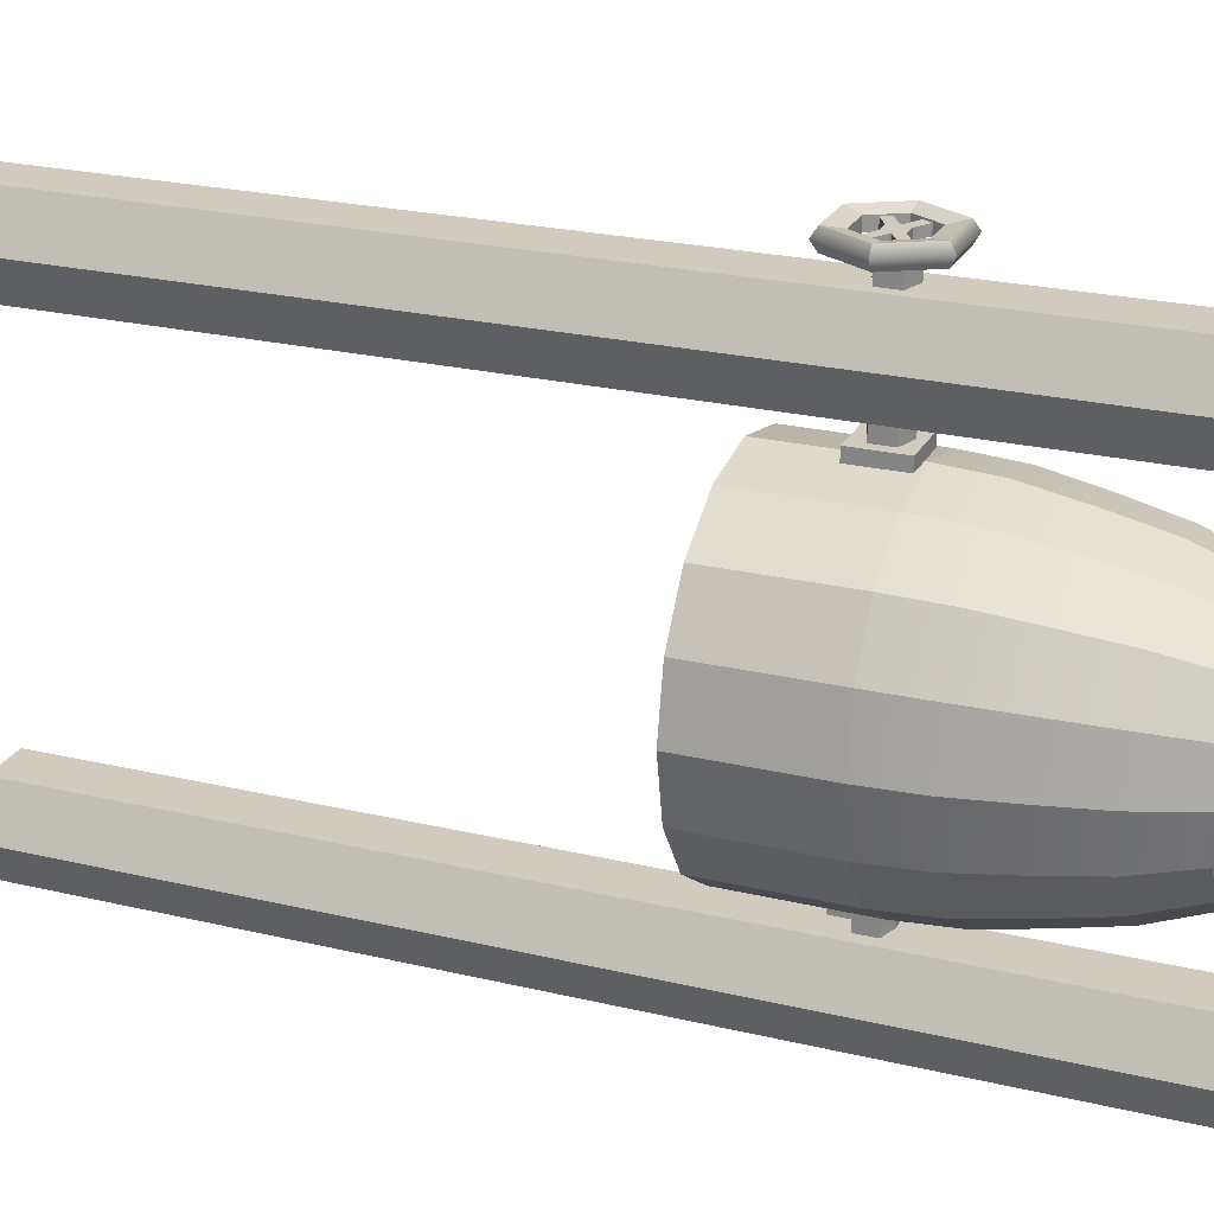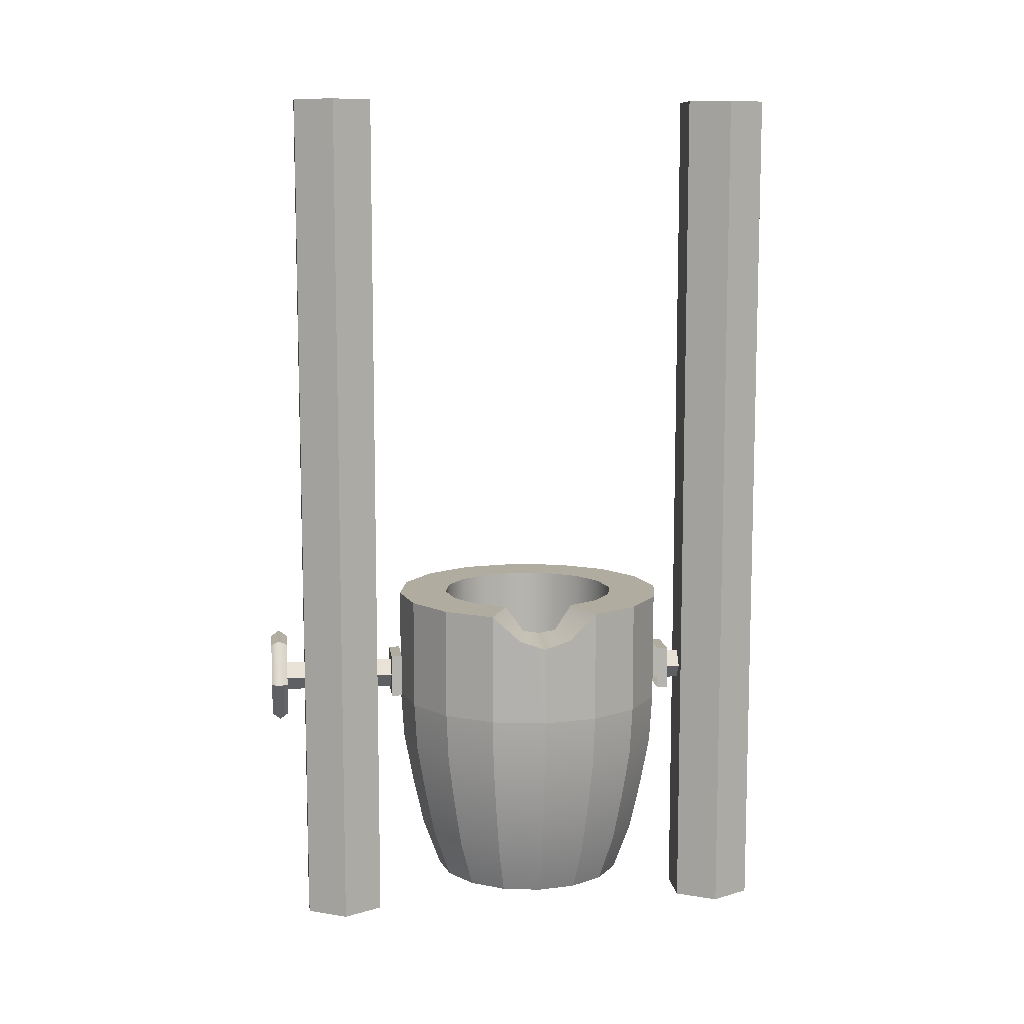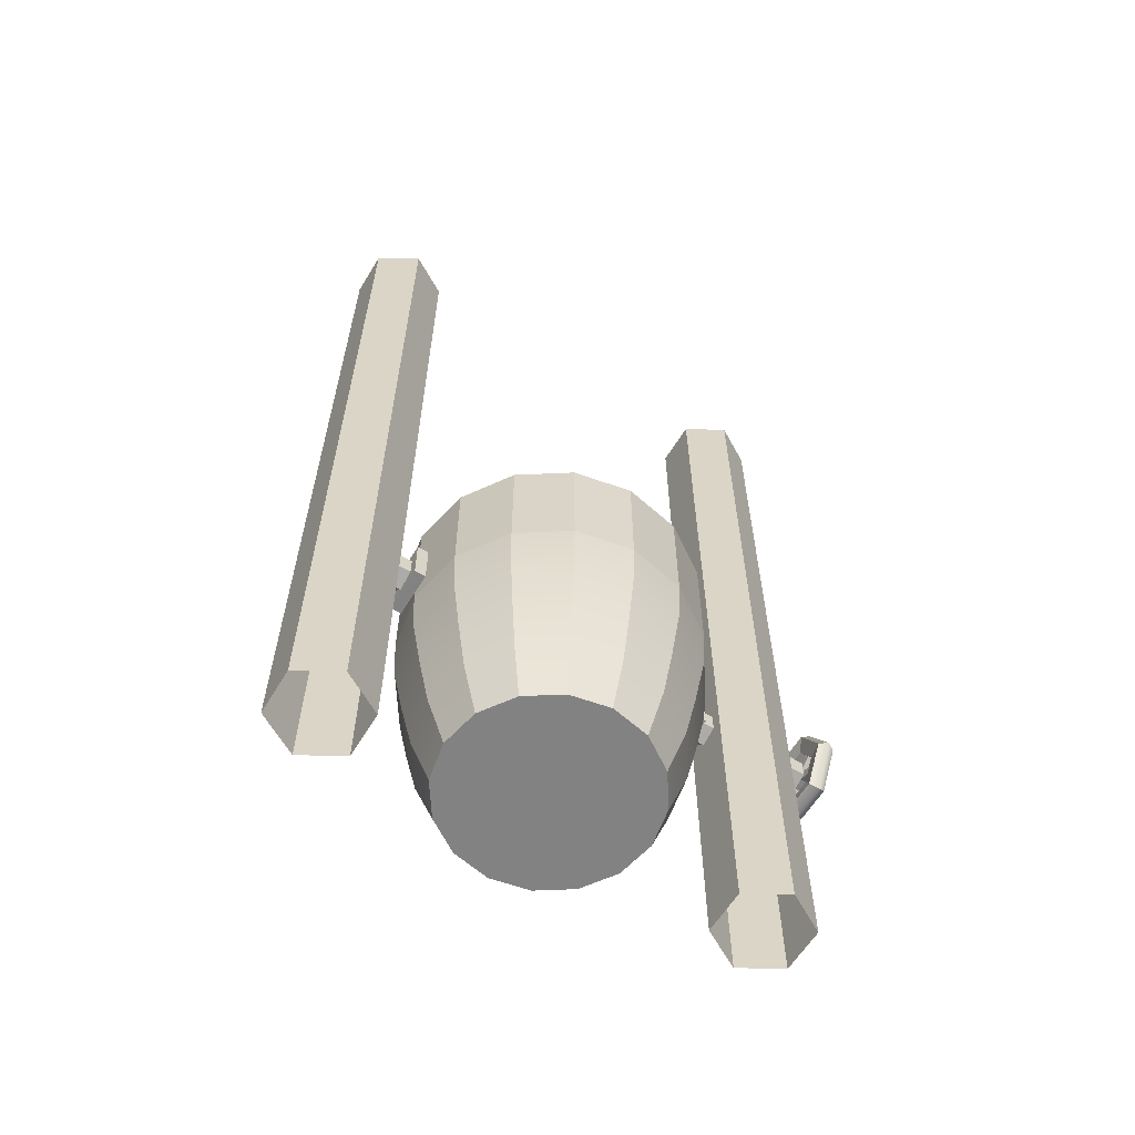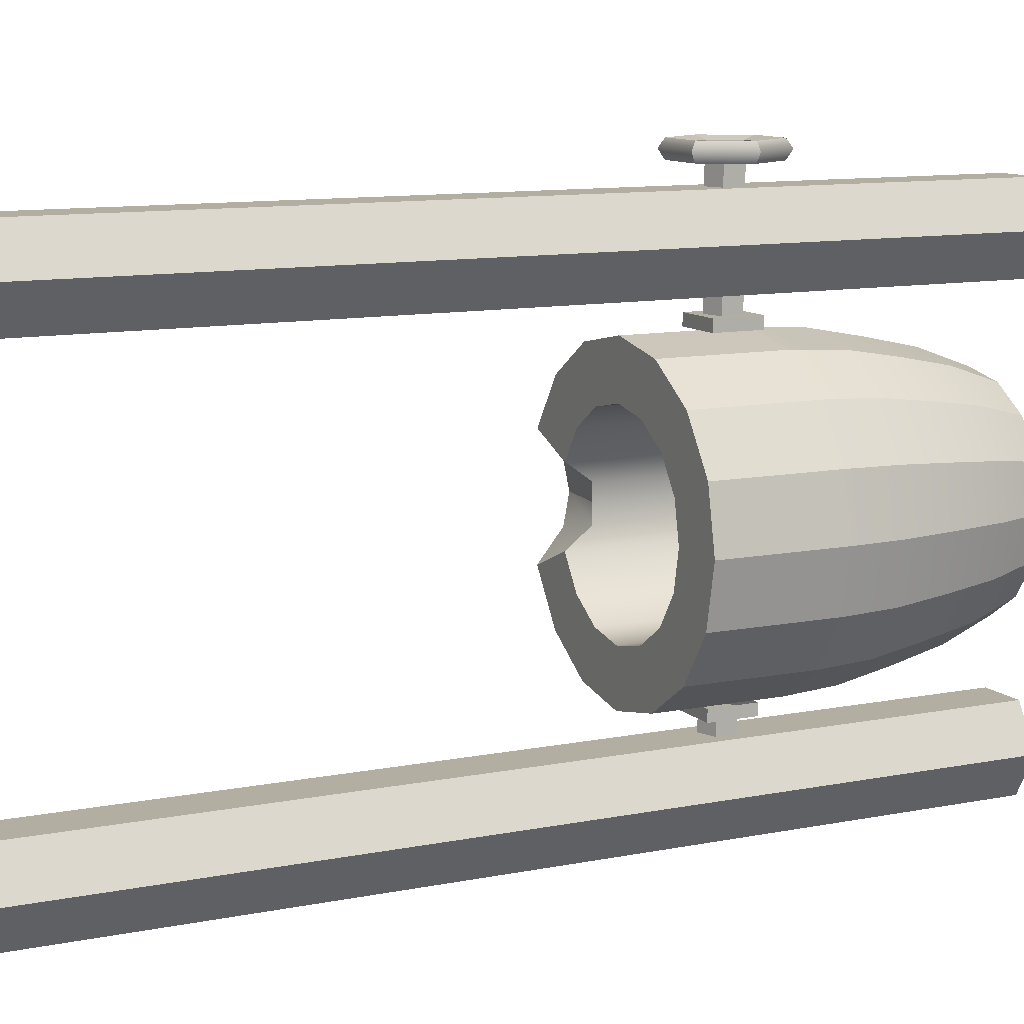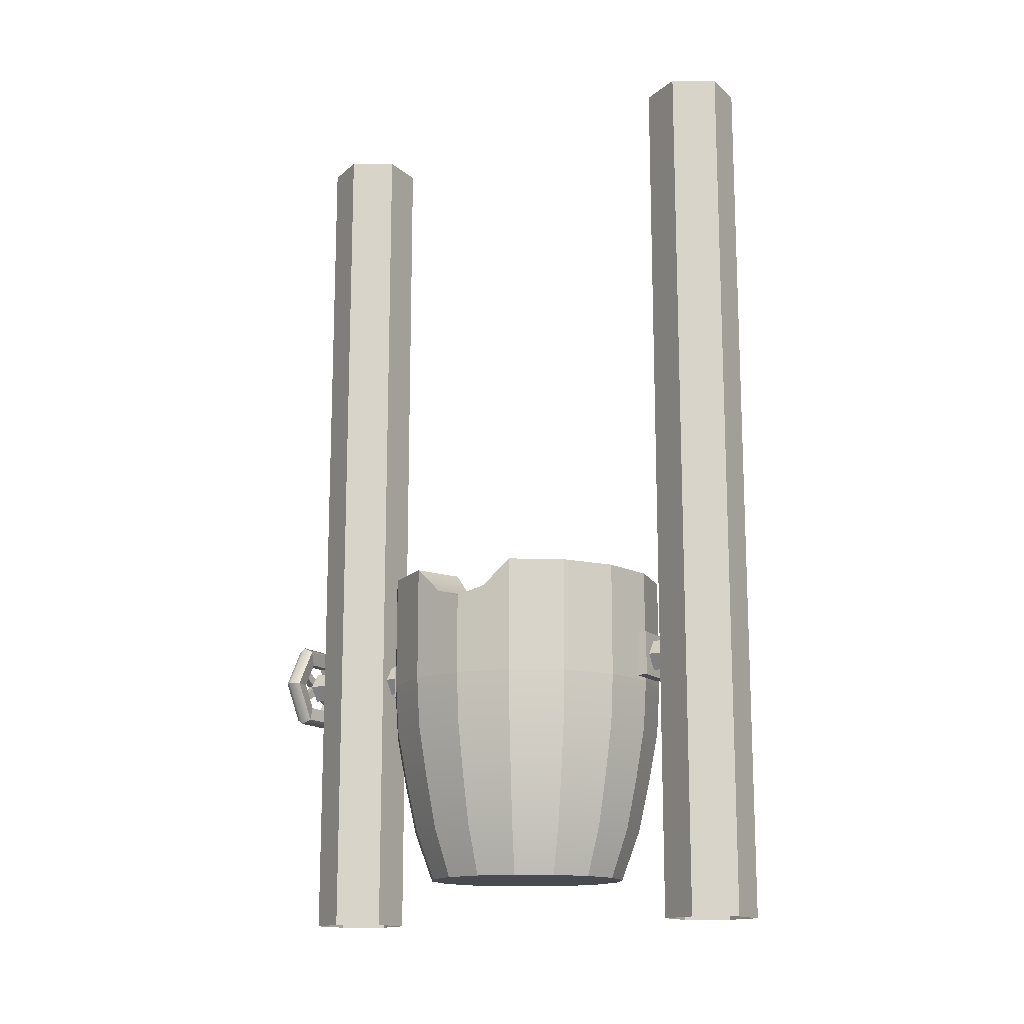
<metadata>
{"format":"obj","ext":"obj","renderer":"f3d","projection":"perspective","resolution":1024,"background":"white","views":[{"elev":23.6,"azim":-68.1,"up":"+Z"},{"elev":9.9,"azim":82.9,"up":"+Y"},{"elev":-60.7,"azim":-121.2,"up":"+Y"},{"elev":10.8,"azim":-116.5,"up":"+Z"},{"elev":-14.6,"azim":119.9,"up":"+Y"}]}
</metadata>
<code>
g default
v -15.24 167.7 105.2
v 15.24 167.7 105.2
v -15.24 198.2 105.2
v 15.24 198.2 105.2
v -15.24 198.2 97.74
v 15.24 198.2 97.74
v -15.24 167.7 97.74
v 15.24 167.7 97.74
g Brace_01 Crucible
f 1 2 4 3
f 3 4 6 5
f 7 8 2 1
f 2 8 6 4
f 7 1 3 5
g default
v 3.379 193.2 105.2
v -8.847 189.3 105.2
v -8.847 176.4 105.2
v 3.379 172.4 105.2
v 10.94 182.8 105.2
v 3.379 193.2 185.8
v -8.847 189.3 185.8
v -8.847 176.4 185.8
v 3.379 172.4 185.8
v 10.94 182.8 185.8
v 0 182.8 185.8
g Crucible Connect_01
f 9 10 15 14
f 10 11 16 15
f 11 12 17 16
f 12 13 18 17
f 13 9 14 18
f 14 15 19
f 15 16 19
f 16 17 19
f 17 18 19
f 18 14 19
g default
v 15.62 0.1543 116
v -15.64 0.1543 116
v -31.27 0.1543 143.1
v -15.62 0.1543 170.2
v 15.64 0.1543 170.2
v 31.27 0.1543 143.1
v 15.62 607.4 116
v -15.64 607.4 116
v -31.27 607.4 143.1
v -15.62 607.4 170.2
v 15.64 607.4 170.2
v 31.27 607.4 143.1
v 0 607.4 143.1
g Crucible Pole1
f 20 21 27 26
f 21 22 28 27
f 22 23 29 28
f 23 24 30 29
f 24 25 31 30
f 25 20 26 31
f 26 27 32
f 27 28 32
f 28 29 32
f 29 30 32
f 30 31 32
f 31 26 32
g default
v 3.379 193.2 -115.8
v -8.847 189.3 -115.8
v -8.847 176.4 -115.8
v 3.379 172.4 -115.8
v 10.94 182.8 -115.8
v 3.379 193.2 -105.6
v -8.847 189.3 -105.6
v -8.847 176.4 -105.6
v 3.379 172.4 -105.6
v 10.94 182.8 -105.6
g Crucible Connect_02
f 33 34 39 38
f 34 35 40 39
f 35 36 41 40
f 36 37 42 41
f 37 33 38 42
g default
v 15.24 209.5 183.3
v -15.24 209.5 183.3
v -30.48 183.2 183.3
v 30.48 183.2 183.3
v 15.24 209.5 194.7
v -15.24 209.5 194.7
v -30.48 183.2 194.7
v 30.48 183.2 194.7
v 9.708 200 185.3
v -9.708 200 185.3
v -19.42 183.2 185.3
v 19.42 183.2 185.3
v 9.708 200 192.6
v -9.708 200 192.6
v -19.42 183.2 192.6
v 19.42 183.2 192.6
v -13.13 194 186.2
v -15.99 189.1 186.2
v -13.13 194 191.7
v -15.99 189.1 191.7
v 15.99 189.1 186.2
v 13.13 194 186.2
v 15.99 189.1 191.7
v 13.13 194 191.7
v -3.984 188.8 186.2
v -6.846 183.8 186.2
v -3.984 188.8 191.7
v -6.846 183.8 191.7
v 6.846 183.8 186.2
v 3.984 188.8 186.2
v 6.846 183.8 191.7
v 3.984 188.8 191.7
v 15.24 156.8 183.3
v -15.24 156.8 183.3
v 15.24 156.8 194.7
v -15.24 156.8 194.7
v 9.708 166.3 185.3
v -9.708 166.3 185.3
v 9.708 166.3 192.6
v -9.708 166.3 192.6
v -13.13 172.3 186.2
v -15.99 177.2 186.2
v -13.13 172.3 191.7
v -15.99 177.2 191.7
v 15.99 177.2 186.2
v 13.13 172.3 186.2
v 15.99 177.2 191.7
v 13.13 172.3 191.7
v -3.984 177.5 186.2
v -6.846 182.5 186.2
v -3.984 177.5 191.7
v -6.846 182.5 191.7
v 6.846 182.5 186.2
v 3.984 177.5 186.2
v 6.846 182.5 191.7
v 3.984 177.5 191.7
v 17.15 212.9 189.1
v 34.31 183.2 189.1
v 17.15 153.4 189.1
v -17.15 153.4 189.1
v -34.31 183.2 189.1
v -17.15 212.9 189.1
g Crucible Wheel
f 43 44 104 99
f 44 45 103 104
f 46 43 99 100
f 44 43 51 52
f 45 44 52 53
f 43 46 54 51
f 47 48 56 55
f 48 49 57 56
f 50 47 55 58
f 52 51 55 56
f 53 52 59 60
f 52 56 61 59
f 56 57 62 61
f 57 53 60 62
f 51 54 63 64
f 54 58 65 63
f 58 55 66 65
f 55 51 64 66
f 60 59 67 68
f 59 61 69 67
f 61 62 70 69
f 62 60 68 70
f 64 63 71 72
f 63 65 73 71
f 65 66 74 73
f 66 64 72 74
f 75 101 102 76
f 76 102 103 45
f 46 100 101 75
f 76 80 79 75
f 45 53 80 76
f 75 79 54 46
f 77 81 82 78
f 78 82 57 49
f 50 58 81 77
f 80 82 81 79
f 53 84 83 80
f 80 83 85 82
f 82 85 86 57
f 57 86 84 53
f 79 88 87 54
f 54 87 89 58
f 58 89 90 81
f 81 90 88 79
f 84 92 91 83
f 83 91 93 85
f 85 93 94 86
f 86 94 92 84
f 88 96 95 87
f 87 95 97 89
f 89 97 98 90
f 90 98 96 88
f 67 69 74 72
f 71 73 97 95
f 70 68 92 94
f 93 91 96 98
f 74 69 93 98
f 97 73 74 98
f 70 94 93 69
f 100 99 47 50
f 101 100 50 77
f 102 101 77 78
f 103 102 78 49
f 104 103 49 48
f 99 104 48 47
g default
v 15.62 0.1543 -170.4
v -15.64 0.1543 -170.3
v -31.27 0.1543 -143.3
v -15.62 0.1543 -116.2
v 15.64 0.1543 -116.2
v 31.27 0.1543 -143.3
v 15.62 607.4 -170.4
v -15.64 607.4 -170.3
v -31.27 607.4 -143.3
v -15.62 607.4 -116.2
v 15.64 607.4 -116.2
v 31.27 607.4 -143.3
v 0 607.4 -143.3
g Crucible Pole2
f 105 106 112 111
f 106 107 113 112
f 107 108 114 113
f 108 109 115 114
f 109 110 116 115
f 110 105 111 116
f 111 112 117
f 112 113 117
f 113 114 117
f 114 115 117
f 115 116 117
f 116 111 117
g default
v -15.24 167.7 -98.11
v 15.24 167.7 -98.11
v -15.24 198.2 -98.11
v 15.24 198.2 -98.11
v -15.24 198.2 -105.6
v 15.24 198.2 -105.6
v -15.24 167.7 -105.6
v 15.24 167.7 -105.6
g Crucible Brace_02
f 120 121 123 122
f 122 123 125 124
f 124 125 119 118
f 119 125 123 121
f 124 118 120 122
g default
v 63.34 29.29 -26.24
v 48.48 29.29 -48.48
v 26.24 29.29 -63.34
v 3.5e-05 29.29 -68.56
v -26.24 29.29 -63.34
v -48.48 29.29 -48.48
v -63.34 29.29 -26.24
v -68.56 29.29 -2.6e-05
v -63.34 29.29 26.24
v -48.48 29.29 48.48
v -26.24 29.29 63.34
v -1e-05 29.29 68.56
v 26.24 29.29 63.34
v 48.48 29.29 48.48
v 63.34 29.29 26.24
v 68.56 29.29 -2e-06
v 90.01 166.1 -37.28
v 68.89 166.1 -68.89
v 37.28 166.1 -90.01
v 4.9e-05 166.1 -97.43
v -37.28 166.1 -90.01
v -68.89 166.1 -68.89
v -90.01 166.1 -37.28
v -97.43 166.1 -3.7e-05
v -90.01 166.1 37.28
v -68.89 166.1 68.89
v -37.28 166.1 90.01
v -1.5e-05 166.1 97.43
v 37.28 166.1 90.01
v 68.89 166.1 68.89
v 90.01 166.1 37.28
v 97.43 166.1 -2e-06
v 90.01 243.7 -37.28
v 68.89 243.7 -68.89
v 37.28 243.7 -90.01
v 4.9e-05 243.7 -97.43
v -37.28 243.7 -90.01
v -68.89 243.7 -68.89
v -90.01 243.7 -37.28
v -97.43 243.7 -3.7e-05
v -90.01 243.7 37.28
v -68.89 243.7 68.89
v -37.28 243.7 90.01
v -1.5e-05 243.7 97.43
v 37.28 243.7 90.01
v 68.89 243.7 68.89
v 90.01 243.7 37.28
v 97.3 220.5 -2e-06
v 88.6 97.23 -2e-06
v 81.85 97.23 33.9
v 62.65 97.23 62.65
v 33.9 97.23 81.85
v -1.3e-05 97.23 88.6
v -33.9 97.23 81.85
v -62.65 97.23 62.65
v -81.85 97.23 33.9
v -88.6 97.23 -3.4e-05
v -81.85 97.23 -33.9
v -62.65 97.23 -62.65
v -33.9 97.23 -81.85
v 4.5e-05 97.23 -88.6
v 33.9 97.23 -81.85
v 62.65 97.23 -62.65
v 81.85 97.23 -33.9
v 95.26 132.5 -2e-06
v 88.01 132.5 36.45
v 67.36 132.5 67.36
v 36.45 132.5 88.01
v -1.4e-05 132.5 95.26
v -36.45 132.5 88.01
v -67.36 132.5 67.36
v -88.01 132.5 36.45
v -95.26 132.5 -3.6e-05
v -88.01 132.5 -36.45
v -67.36 132.5 -67.36
v -36.45 132.5 -88.01
v 4.8e-05 132.5 -95.26
v 36.45 132.5 -88.01
v 67.36 132.5 -67.36
v 88.01 132.5 -36.45
v 80.98 62.95 -2e-06
v 74.82 62.95 30.99
v 57.26 62.95 57.26
v 30.99 62.95 74.82
v -1.2e-05 62.95 80.98
v -30.99 62.95 74.82
v -57.26 62.95 57.26
v -74.82 62.95 30.99
v -80.98 62.95 -3.1e-05
v -74.82 62.95 -30.99
v -57.26 62.95 -57.26
v -30.99 62.95 -74.82
v 4.1e-05 62.95 -80.98
v 30.99 62.95 -74.82
v 57.26 62.95 -57.26
v 74.82 62.95 -30.99
v 0 29.29 0
v 58 243.7 -24.02
v 44.39 243.7 -44.39
v 24.02 243.7 -58
v 3.2e-05 243.7 -62.78
v -24.02 243.7 -58
v -44.39 243.7 -44.39
v -58 243.7 -24.02
v -62.78 243.7 -2.4e-05
v -58 243.7 24.02
v -44.39 243.7 44.39
v -24.02 243.7 58
v -9e-06 243.7 62.78
v 24.02 243.7 58
v 44.39 243.7 44.39
v 58 243.7 24.02
v 62.91 224.7 -2e-06
v 58 63.37 -24.02
v 44.39 63.37 -44.39
v 24.02 63.37 -58
v 2.6e-05 63.37 -62.78
v -24.02 63.37 -58
v -44.39 63.37 -44.39
v -58 63.37 -24.02
v -62.78 63.37 -2.6e-05
v -58 63.37 24.02
v -44.39 63.37 44.39
v -24.02 63.37 58
v -6e-06 63.37 62.78
v 24.02 63.37 58
v 44.39 63.37 44.39
v 58 63.37 24.02
v 62.78 63.37 2e-06
v 58 63.37 -24.02
v 44.39 63.37 -44.39
v 24.02 63.37 -58
v 2.6e-05 63.37 -62.78
v -24.02 63.37 -58
v -44.39 63.37 -44.39
v -58 63.37 -24.02
v -62.78 63.37 -2.6e-05
v -58 63.37 24.02
v -44.39 63.37 44.39
v -24.02 63.37 58
v -6e-06 63.37 62.78
v 24.02 63.37 58
v 44.39 63.37 44.39
v 58 63.37 24.02
v 62.78 63.37 2e-06
v 4e-06 63.37 1.5e-05
v 93.74 226 -18.53
v 60.4 226 -11.94
v 60.4 63.37 -11.94
v 60.4 63.37 -11.94
v 22.06 63.37 -22.06
v 11.94 63.37 -60.4
v 11.94 63.37 -60.4
v 11.94 243.7 -60.4
v 18.53 243.7 -93.74
v 18.53 166.1 -93.74
v 18.12 132.5 -91.66
v 16.85 97.23 -85.25
v 15.4 62.95 -77.92
v 13.04 29.29 -65.96
v 24.09 29.29 -24.09
v 65.96 29.29 -13.04
v 77.92 62.95 -15.4
v 85.25 97.23 -16.85
v 91.66 132.5 -18.12
v 93.74 166.1 -18.53
v 93.88 226 17.85
v 60.49 226 11.5
v 60.49 63.37 11.5
v 60.49 63.37 11.5
v 21.25 63.37 21.25
v 11.5 63.37 60.49
v 11.5 63.37 60.49
v 11.5 243.7 60.49
v 17.85 243.7 93.88
v 17.85 166.1 93.88
v 17.45 132.5 91.79
v 16.23 97.23 85.37
v 14.83 62.95 78.03
v 12.56 29.29 66.06
v 23.2 29.29 23.2
v 66.06 29.29 12.56
v 78.03 62.95 14.83
v 85.37 97.23 16.23
v 91.79 132.5 17.45
v 93.88 166.1 17.85
v 97.32 213.3 -2e-06
v 93.88 213.3 17.85
v 90.01 213.3 37.28
v 68.89 213.3 68.89
v 37.28 213.3 90.01
v 17.85 213.3 93.88
v -1.5e-05 213.3 97.43
v -37.28 213.3 90.01
v -68.89 213.3 68.89
v -90.01 213.3 37.28
v -97.43 213.3 -3.7e-05
v -90.01 213.3 -37.28
v -68.89 213.3 -68.89
v -37.28 213.3 -90.01
v 4.9e-05 213.3 -97.43
v 18.53 213.3 -93.74
v 37.28 213.3 -90.01
v 68.89 213.3 -68.89
v 90.01 213.3 -37.28
v 93.74 213.3 -18.53
g Crucible Crucible
f 126 127 220 221
f 127 128 219 220
f 285 129 218 284
f 129 130 217 218
f 130 131 216 217
f 131 132 215 216
f 132 133 214 215
f 133 134 213 214
f 134 135 212 213
f 135 136 211 212
f 136 137 210 211
f 305 138 209 304
f 138 139 208 209
f 139 140 207 208
f 140 307 308 207
f 141 287 288 206
f 142 143 329 330
f 143 144 328 329
f 281 145 326 327
f 145 146 325 326
f 146 147 324 325
f 147 148 323 324
f 148 149 322 323
f 149 150 321 322
f 150 151 320 321
f 151 152 319 320
f 152 153 318 319
f 301 154 316 317
f 154 155 315 316
f 155 156 314 315
f 156 311 313 314
f 157 291 331 312
f 175 309 310 191
f 176 175 191 192
f 177 176 192 193
f 303 177 193 302
f 179 178 194 195
f 180 179 195 196
f 181 180 196 197
f 182 181 197 198
f 183 182 198 199
f 184 183 199 200
f 185 184 200 201
f 186 185 201 202
f 283 186 202 282
f 188 187 203 204
f 189 188 204 205
f 174 289 290 190
f 191 310 311 156
f 192 191 156 155
f 193 192 155 154
f 302 193 154 301
f 195 194 153 152
f 196 195 152 151
f 197 196 151 150
f 198 197 150 149
f 199 198 149 148
f 200 199 148 147
f 201 200 147 146
f 202 201 146 145
f 282 202 145 281
f 204 203 144 143
f 205 204 143 142
f 190 290 291 157
f 207 308 309 175
f 208 207 175 176
f 209 208 176 177
f 304 209 177 303
f 211 210 178 179
f 212 211 179 180
f 213 212 180 181
f 214 213 181 182
f 215 214 182 183
f 216 215 183 184
f 217 216 184 185
f 218 217 185 186
f 284 218 186 283
f 220 219 187 188
f 221 220 188 189
f 206 288 289 174
f 222 286 287 141
f 222 129 285 286
f 222 131 130 129
f 222 133 132 131
f 222 135 134 133
f 222 137 136 135
f 306 139 138 305
f 306 307 140 139
f 158 159 224 223
f 159 160 225 224
f 280 161 226 279
f 161 162 227 226
f 162 163 228 227
f 163 164 229 228
f 164 165 230 229
f 165 166 231 230
f 166 167 232 231
f 167 168 233 232
f 168 169 234 233
f 300 170 235 299
f 170 171 236 235
f 171 172 237 236
f 172 292 293 237
f 173 272 273 238
f 223 224 240 239
f 224 225 241 240
f 279 226 242 278
f 226 227 243 242
f 227 228 244 243
f 228 229 245 244
f 229 230 246 245
f 230 231 247 246
f 231 232 248 247
f 232 233 249 248
f 233 234 250 249
f 299 235 251 298
f 235 236 252 251
f 236 237 253 252
f 237 293 294 253
f 238 273 274 254
f 239 240 256 255
f 240 241 257 256
f 278 242 258 277
f 242 243 259 258
f 243 244 260 259
f 244 245 261 260
f 245 246 262 261
f 246 247 263 262
f 247 248 264 263
f 248 249 265 264
f 249 250 266 265
f 298 251 267 297
f 251 252 268 267
f 252 253 269 268
f 253 294 295 269
f 254 274 275 270
f 271 276 277 258
f 271 258 259 260
f 271 260 261 262
f 271 262 263 264
f 271 264 265 266
f 296 297 267 268
f 296 268 269 295
f 271 270 275 276
f 272 158 223 273
f 274 273 223 239
f 275 274 239 255
f 276 275 255 256
f 277 276 256 257
f 241 278 277 257
f 225 279 278 241
f 160 280 279 225
f 144 281 327 328
f 203 282 281 144
f 187 283 282 203
f 219 284 283 187
f 128 285 284 219
f 286 285 128 127
f 287 286 127 126
f 288 287 126 221
f 289 288 221 189
f 290 289 189 205
f 291 290 205 142
f 331 291 142 330
f 292 173 238 293
f 294 293 238 254
f 295 294 254 270
f 271 296 295 270
f 271 266 297 296
f 250 298 297 266
f 234 299 298 250
f 169 300 299 234
f 153 301 317 318
f 194 302 301 153
f 178 303 302 194
f 210 304 303 178
f 137 305 304 210
f 222 306 305 137
f 222 141 307 306
f 308 307 141 206
f 309 308 206 174
f 310 309 174 190
f 311 310 190 157
f 313 311 157 312
f 292 313 312 173
f 314 313 292 172
f 315 314 172 171
f 316 315 171 170
f 317 316 170 300
f 318 317 300 169
f 319 318 169 168
f 320 319 168 167
f 321 320 167 166
f 322 321 166 165
f 323 322 165 164
f 324 323 164 163
f 325 324 163 162
f 326 325 162 161
f 327 326 161 280
f 328 327 280 160
f 329 328 160 159
f 330 329 159 158
f 272 331 330 158
f 312 331 272 173

</code>
